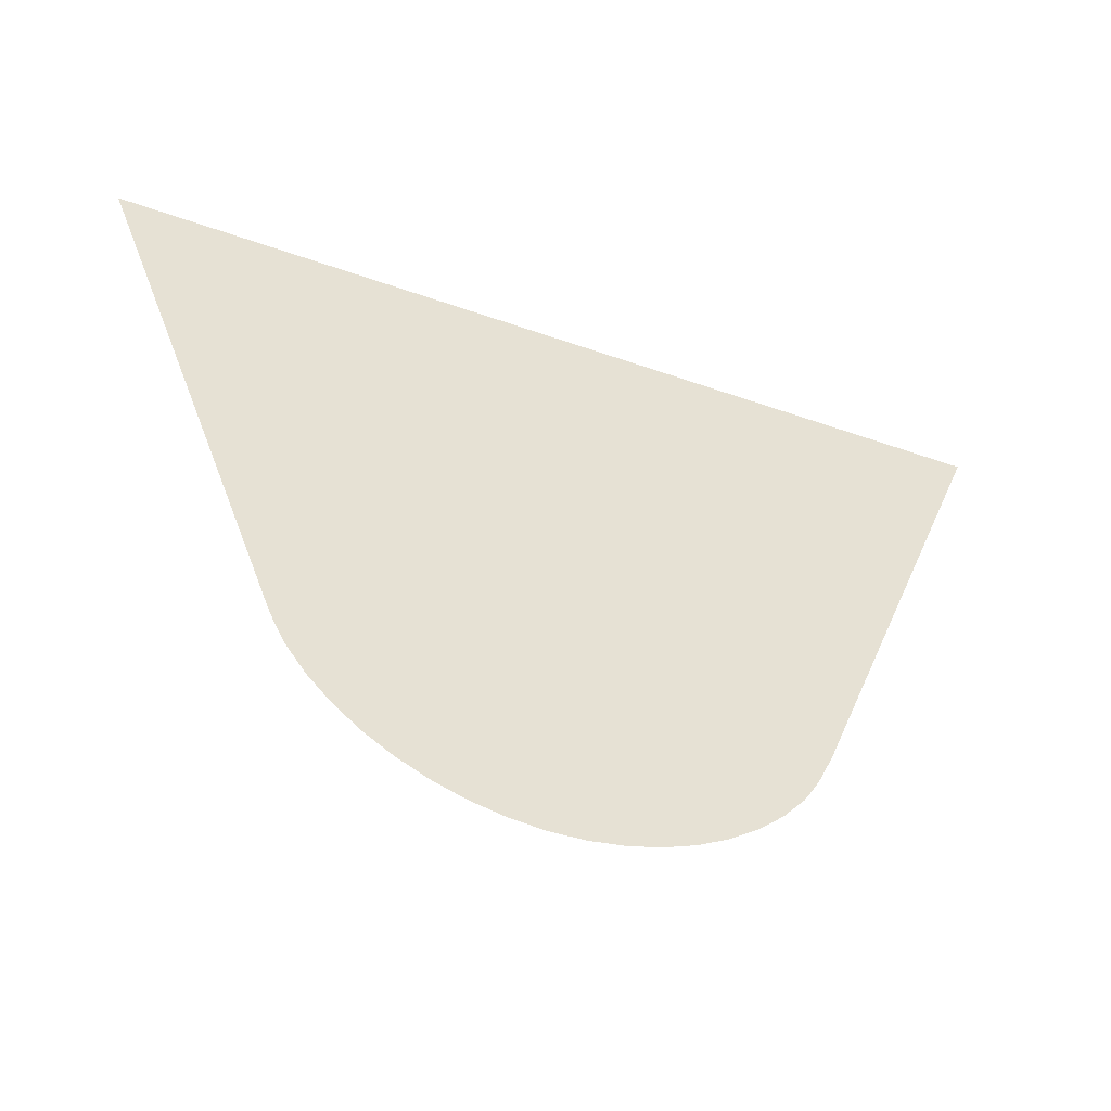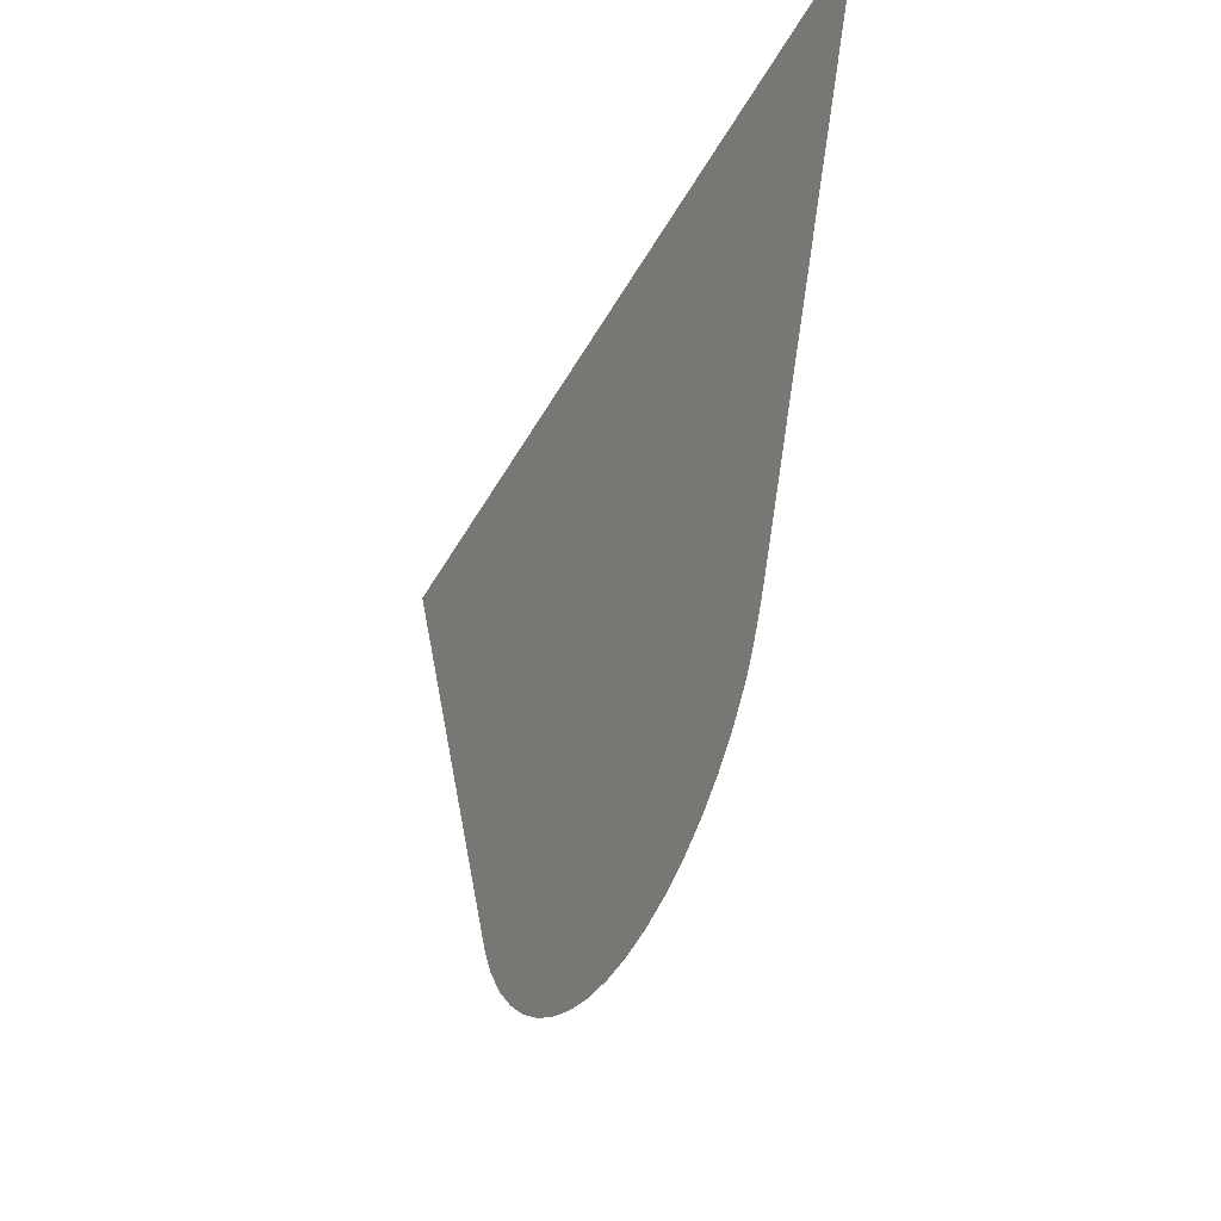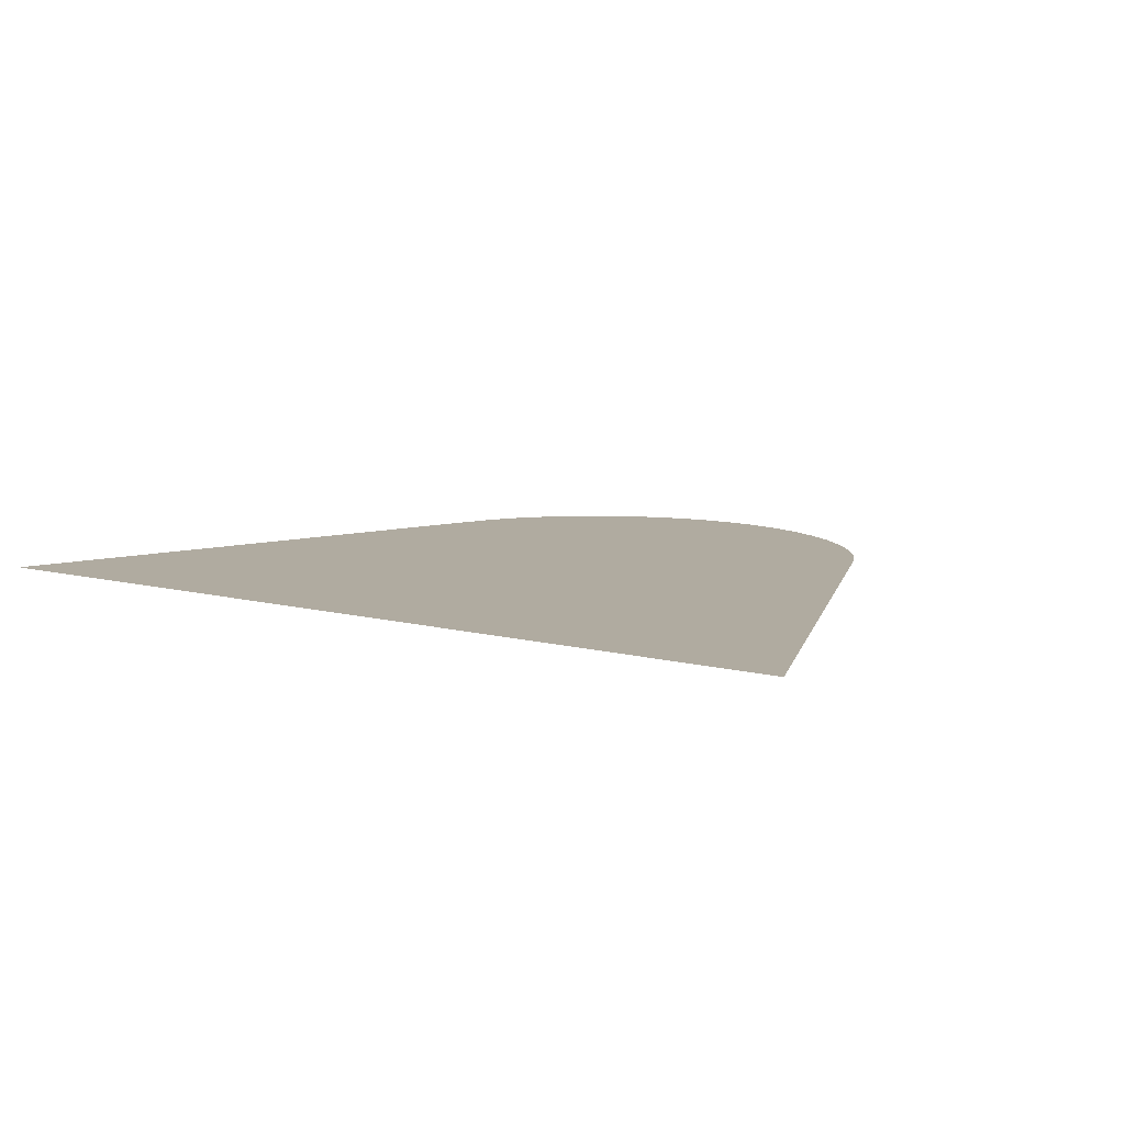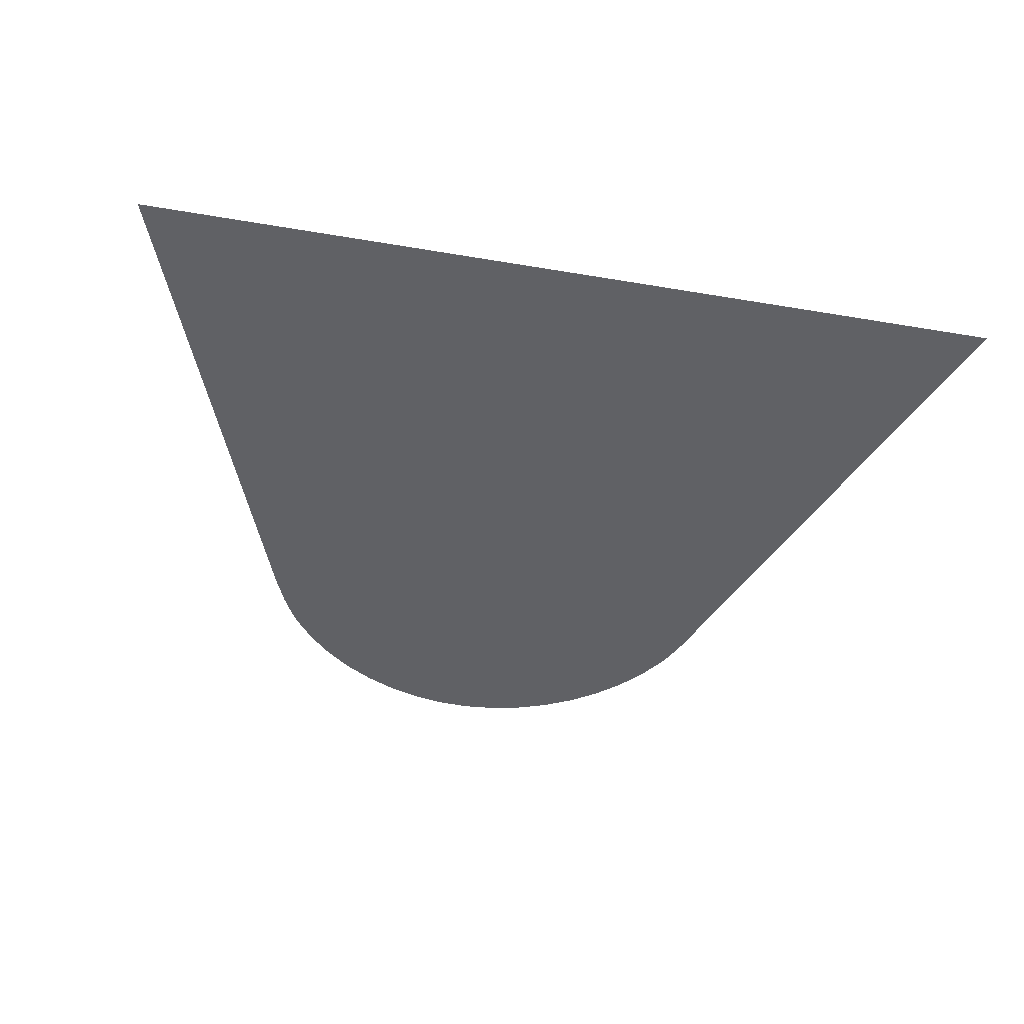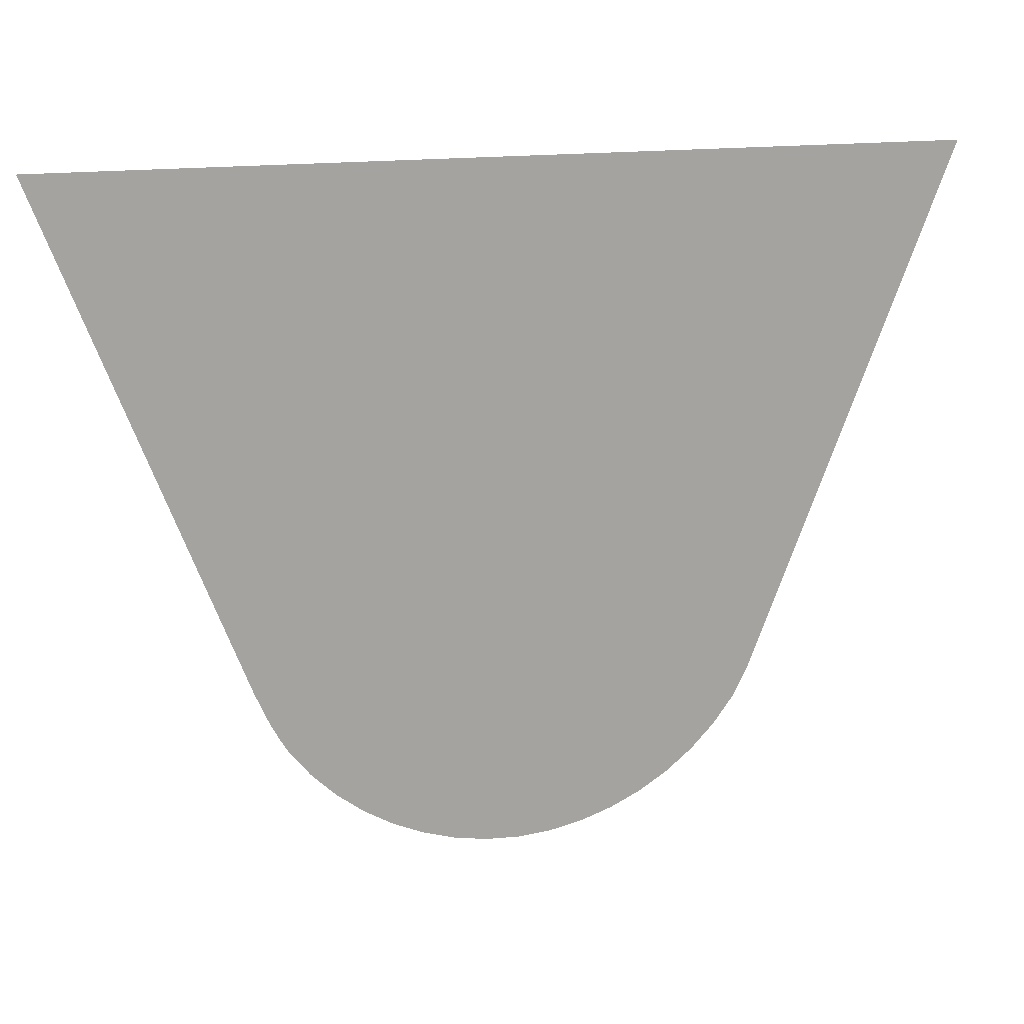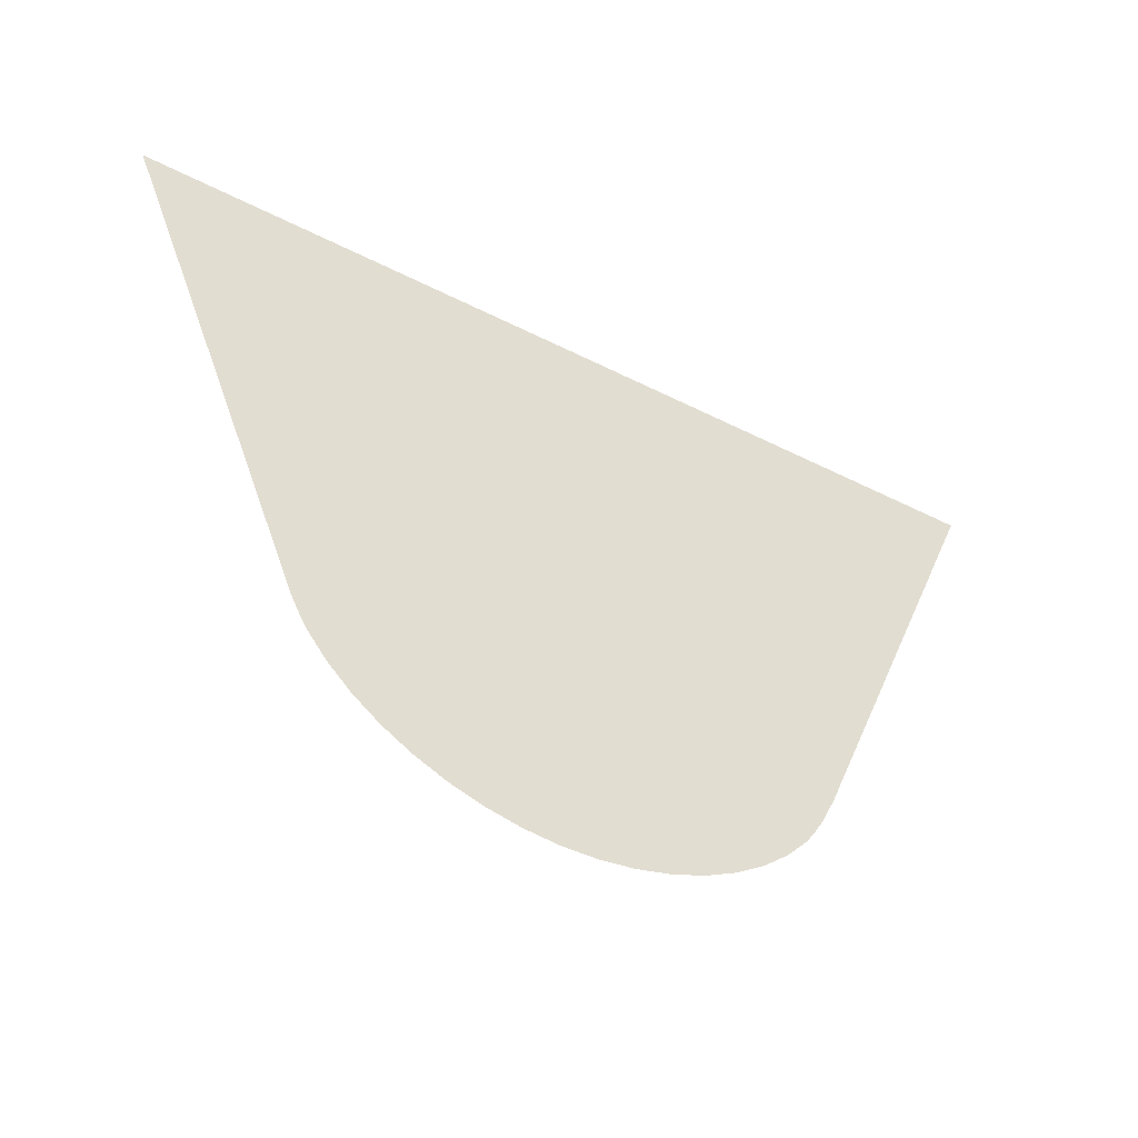
<metadata>
{"format":"obj","ext":"obj","renderer":"f3d","projection":"perspective","resolution":1024,"background":"white","views":[{"elev":-50.7,"azim":-21.1,"up":"+Y"},{"elev":-38.8,"azim":65.0,"up":"+Y"},{"elev":9.8,"azim":-145.6,"up":"+Z"},{"elev":-47.2,"azim":169.1,"up":"+Z"},{"elev":16.7,"azim":165.0,"up":"+Y"},{"elev":-51.5,"azim":-28.7,"up":"+Y"}]}
</metadata>
<code>
v -50.13 8.353 22.18
v -44.24 8.351 22.18
v -45.5 5.039 22.18
v -45.59 4.827 22.18
v -45.66 4.704 22.18
v -45.71 4.617 22.18
v -45.85 4.442 22.18
v -46.01 4.287 22.18
v -46.19 4.153 22.18
v -46.38 4.042 22.18
v -46.58 3.955 22.18
v -46.79 3.892 22.18
v -47.01 3.856 22.18
v -47.23 3.848 22.18
v -47.45 3.868 22.18
v -47.66 3.915 22.18
v -47.87 3.988 22.18
v -48.07 4.085 22.18
v -48.25 4.206 22.18
v -48.42 4.349 22.18
v -48.58 4.513 22.18
v -48.71 4.696 22.18
v -48.76 4.786 22.18
v -48.81 4.914 22.18
f 2 1 3
f 3 24 4
f 1 24 3
f 4 7 5
f 5 7 6
f 4 8 7
f 4 9 8
f 4 10 9
f 4 17 10
f 17 16 11
f 16 15 12
f 15 14 13
f 12 15 13
f 11 16 12
f 10 17 11
f 4 24 17
f 17 24 18
f 18 24 19
f 19 24 20
f 20 23 21
f 21 23 22
f 20 24 23

</code>
